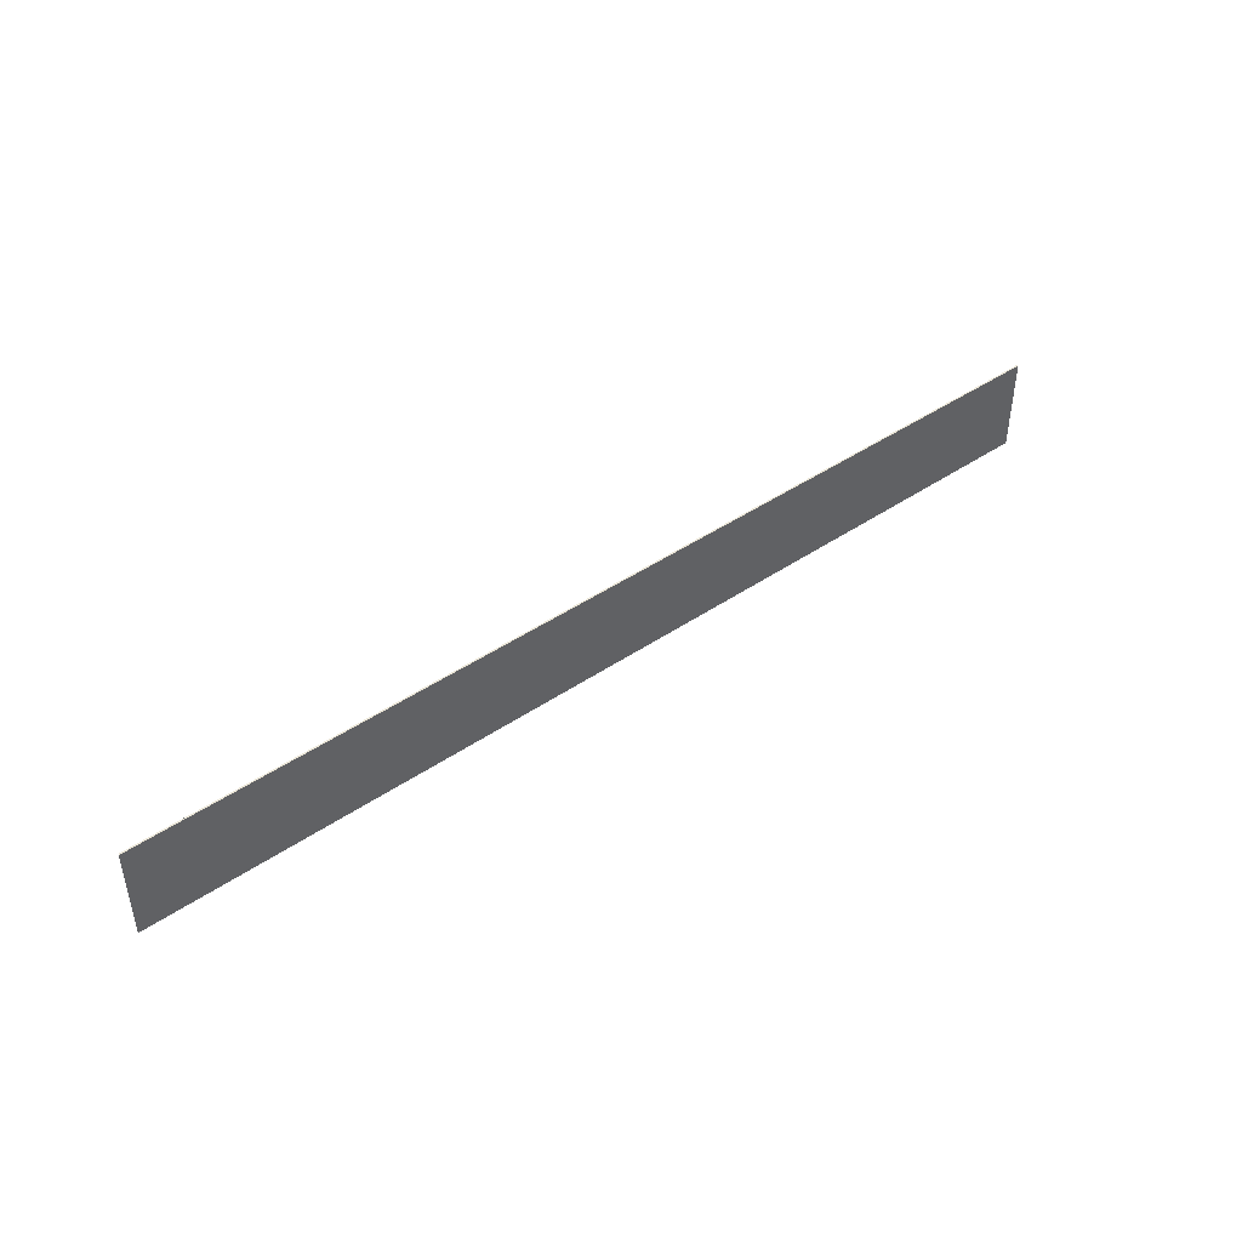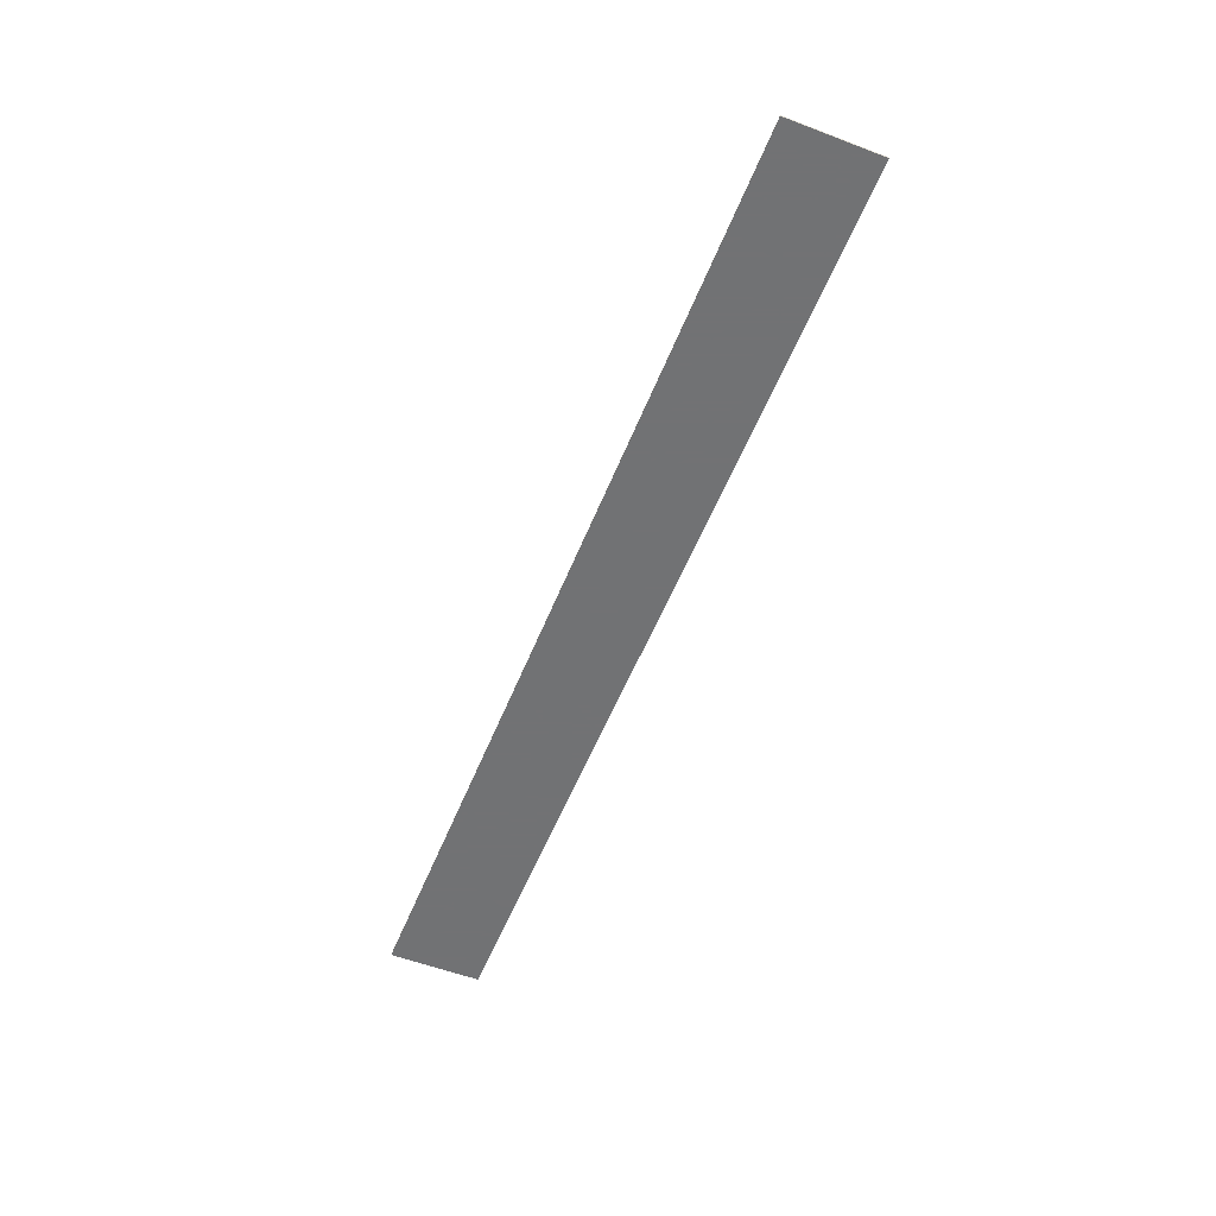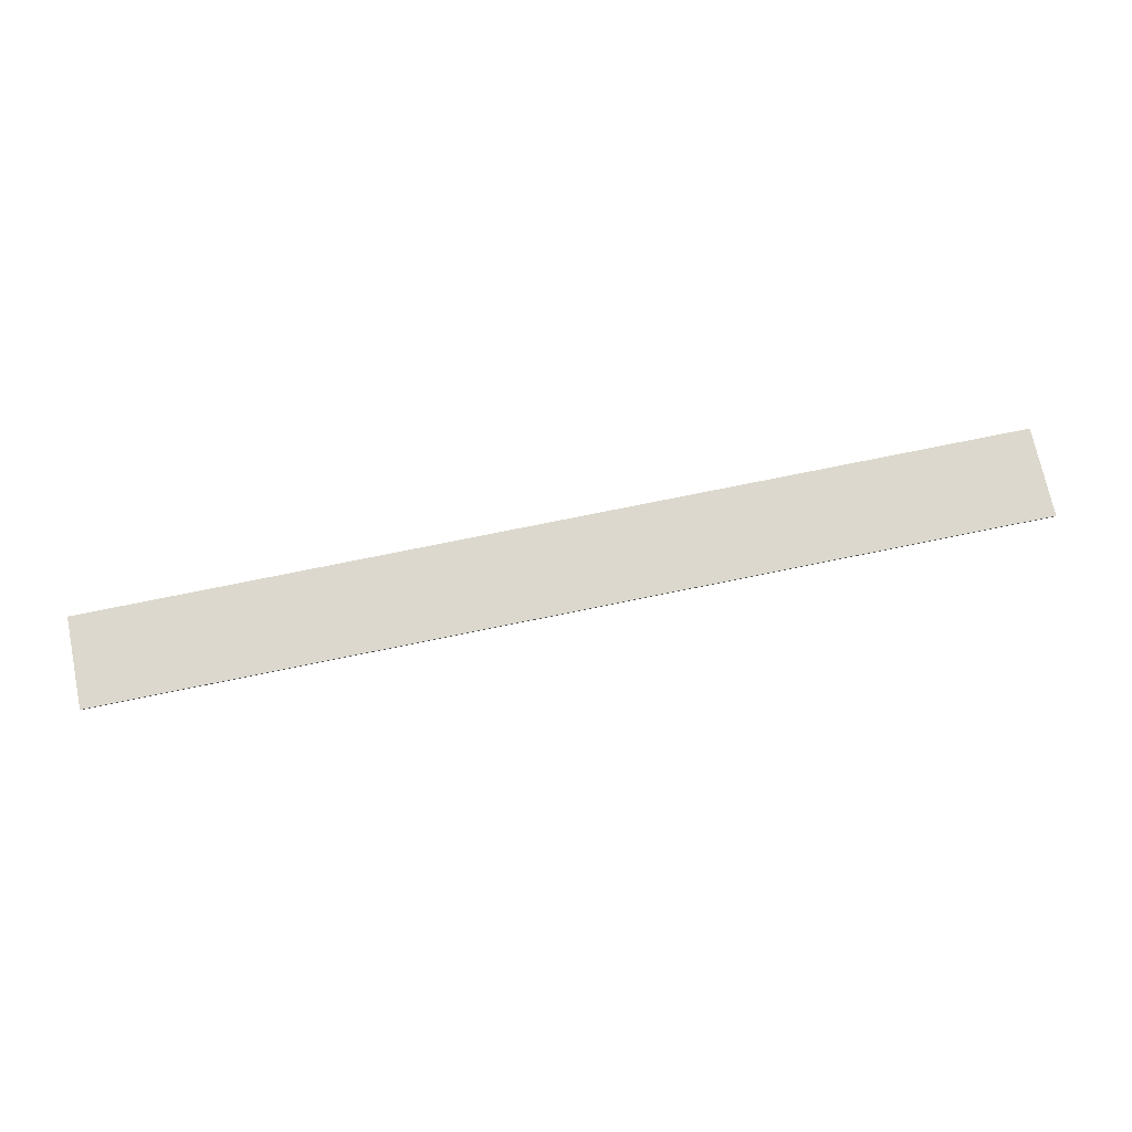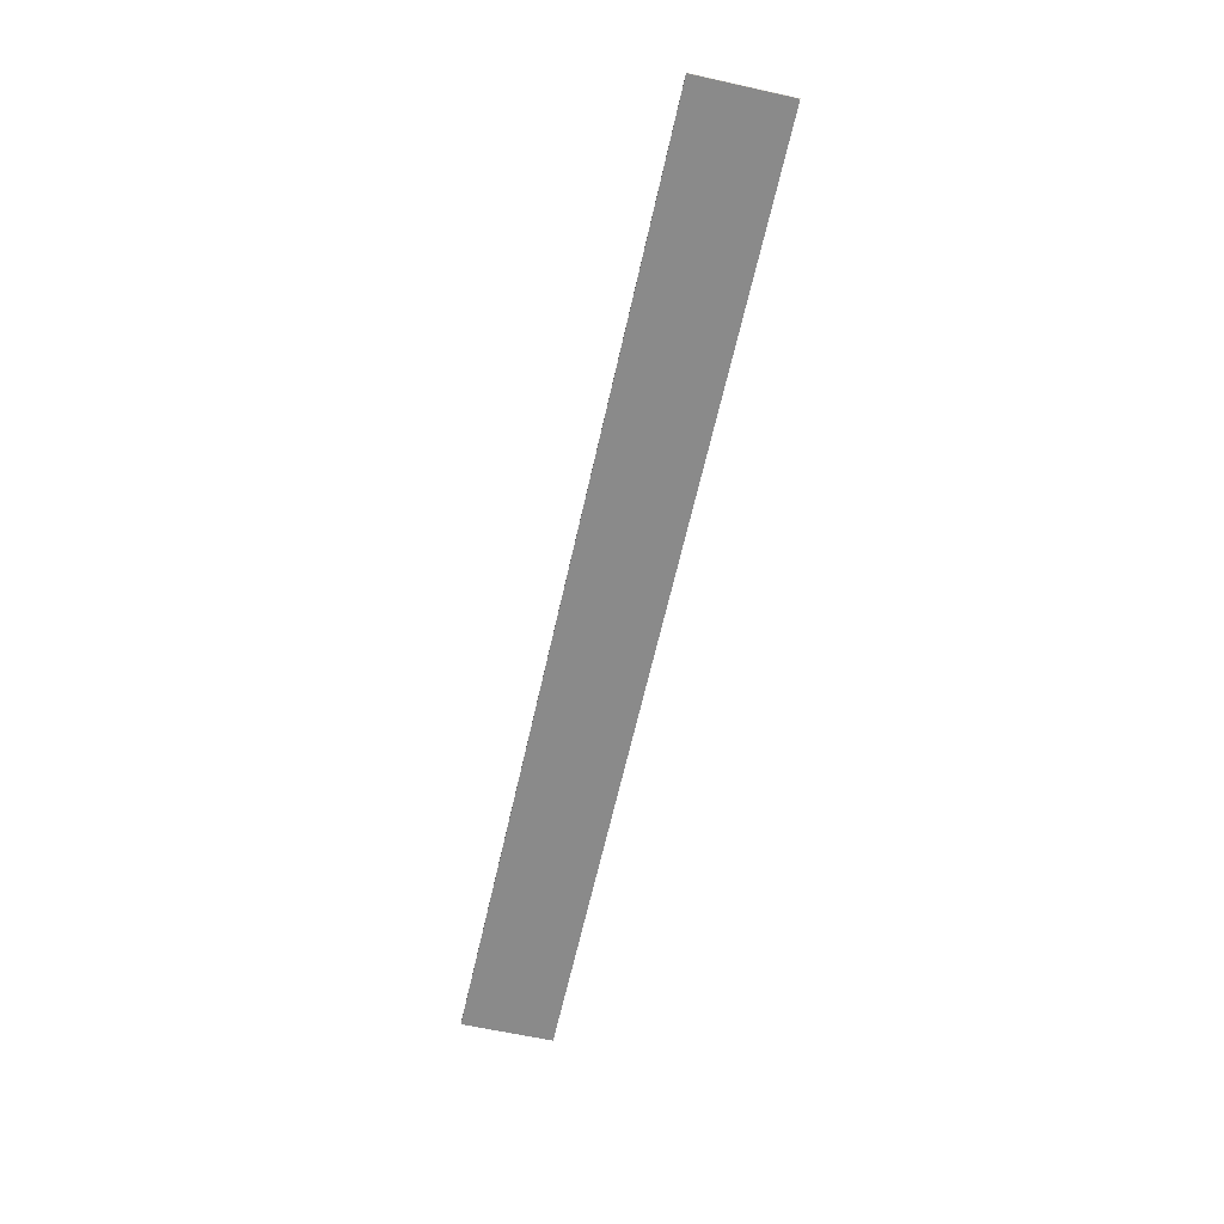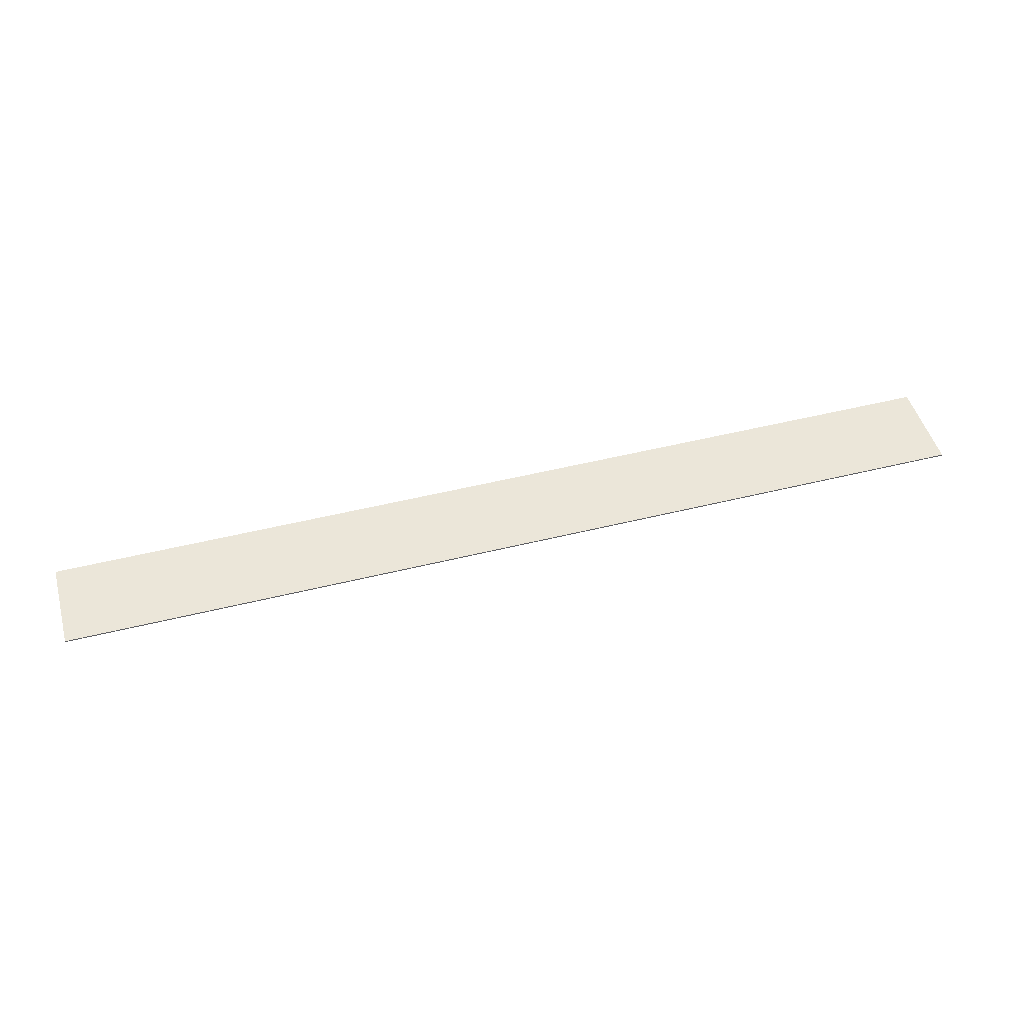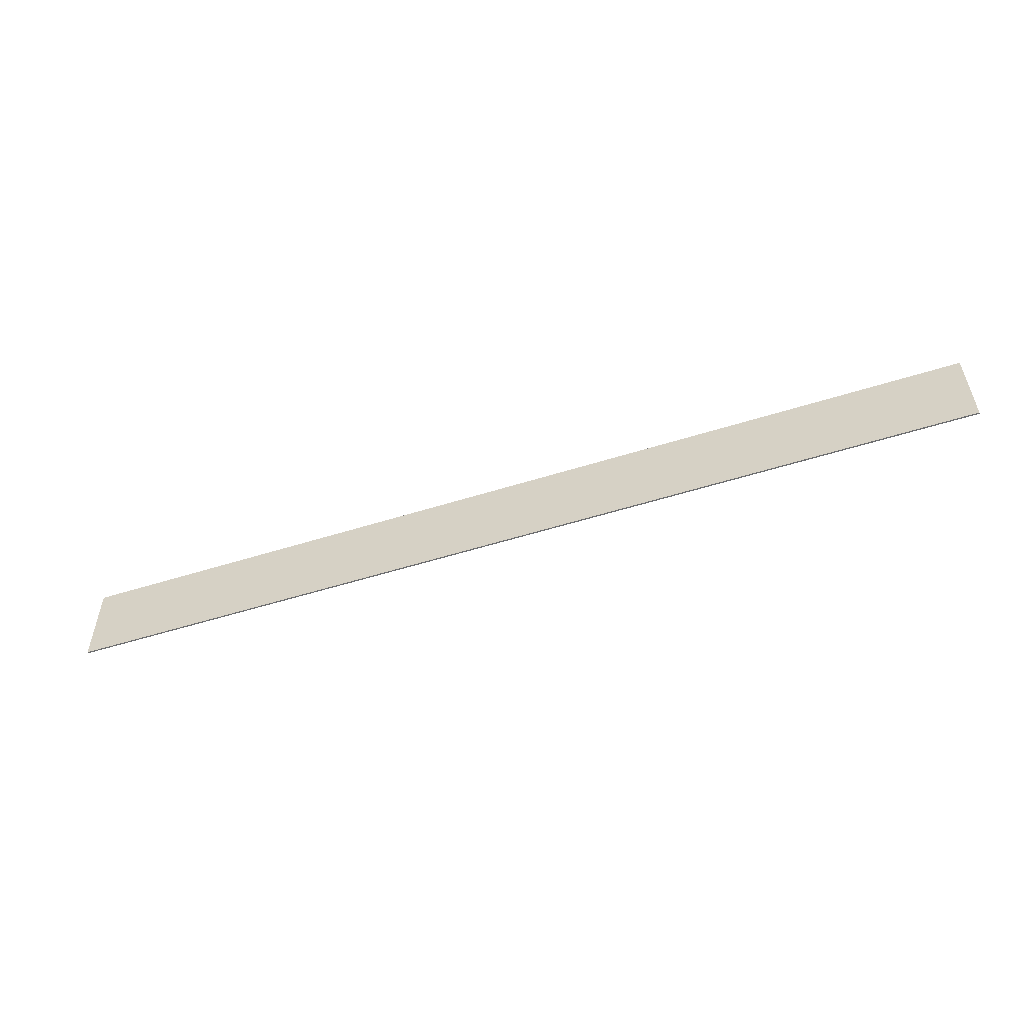
<metadata>
{"format":"obj","ext":"obj","renderer":"f3d","projection":"perspective","resolution":1024,"background":"white","views":[{"elev":44.0,"azim":-38.6,"up":"+Z"},{"elev":-55.6,"azim":-111.7,"up":"+Y"},{"elev":72.1,"azim":168.3,"up":"+Y"},{"elev":-63.5,"azim":-102.6,"up":"+Y"},{"elev":48.5,"azim":-15.6,"up":"+Y"},{"elev":-54.3,"azim":18.5,"up":"+Z"}]}
</metadata>
<code>
v 3.99 0 -0.39
v 3.99 0 0.39
v -3.99 0 0.39
v -3.99 0 -0.39
v -3.99 -0.0125 -0.39
v 3.99 -0.0125 -0.39
v 3.99 0 -0.39
v -3.99 0 -0.39
v -3.99 -0.0125 0.39
v -3.99 -0.0125 -0.39
v -3.99 0 -0.39
v -3.99 0 0.39
v 3.99 -0.0125 0.39
v -3.99 -0.0125 0.39
v -3.99 0 0.39
v 3.99 0 0.39
v 3.99 -0.0125 -0.39
v 3.99 -0.0125 0.39
v 3.99 0 0.39
v 3.99 0 -0.39
v 3.99 -0.0125 0
v 3.99 -0.0125 0.39
v 3.638 -0.0125 0.39
v 2.212 -0.0125 -0.39
v 2.663 -0.0125 -0.39
v 3.013 -0.0125 0
v 2.862 -0.0125 0.39
v 2.05 -0.0125 0.39
v 1.325 -0.0125 -0.39
v 1.775 -0.0125 -0.39
v 2.475 -0.0125 0.39
v 0.285 -0.0125 0.39
v 0 -0.0125 0.071
v 0 -0.0125 -0.39
v 0.725 -0.0125 0.39
v -3.013 -0.0125 -0.255
v -2.88 -0.0125 -0.39
v -2.413 -0.0125 -0.39
v -3.013 -0.0125 0.2
v 3.013 -0.0125 0
v 3.362 -0.0125 -0.39
v 3.862 -0.0125 -0.39
v 3.163 -0.0125 0.39
v -0.75 -0.0125 0.39
v 0 -0.0125 -0.39
v 0 -0.0125 0.071
v -0.285 -0.0125 0.39
v 1.18 -0.0125 0.39
v 0.45 -0.0125 -0.39
v 0.9 -0.0125 -0.39
v 1.625 -0.0125 0.39
v 3.013 -0.0125 0
v 3.163 -0.0125 0.39
v 2.862 -0.0125 0.39
v -3.145 -0.0125 -0.39
v -3.013 -0.0125 -0.255
v -3.013 -0.0125 0.2
v -3.55 -0.0125 -0.39
v -3.99 -0.0125 -0.39
v -3.275 -0.0125 0.39
v -3.688 -0.0125 0.39
v -3.99 -0.0125 0.075
v -0.475 -0.0125 -0.39
v -1.25 -0.0125 0.39
v -1.775 -0.0125 0.39
v -0.95 -0.0125 -0.39
v -2.75 -0.0125 0.39
v -1.95 -0.0125 -0.39
v -1.45 -0.0125 -0.39
v -2.25 -0.0125 0.39
v 3.362 -0.0125 -0.39
v 3.013 -0.0125 0
v 2.663 -0.0125 -0.39
v 0 -0.0125 0.071
v 0.285 -0.0125 0.39
v -0.285 -0.0125 0.39
v -3.013 -0.0125 -0.255
v -3.145 -0.0125 -0.39
v -2.88 -0.0125 -0.39
v 0 -0.0125 -0.39
v 0.45 -0.0125 -0.39
v 1.18 -0.0125 0.39
v 0.725 -0.0125 0.39
v 2.212 -0.0125 -0.39
v 2.862 -0.0125 0.39
v 2.475 -0.0125 0.39
v 1.775 -0.0125 -0.39
v 3.99 -0.0125 0
v 3.638 -0.0125 0.39
v 3.163 -0.0125 0.39
v 3.862 -0.0125 -0.39
v 3.99 -0.0125 0
v 3.862 -0.0125 -0.39
v 3.99 -0.0125 -0.39
v -3.55 -0.0125 -0.39
v -3.013 -0.0125 0.2
v -3.275 -0.0125 0.39
v -3.99 -0.0125 -0.39
v 1.325 -0.0125 -0.39
v 2.05 -0.0125 0.39
v 1.625 -0.0125 0.39
v 0.9 -0.0125 -0.39
v -3.99 -0.0125 0.075
v -3.688 -0.0125 0.39
v -3.99 -0.0125 0.39
v -1.95 -0.0125 -0.39
v -2.75 -0.0125 0.39
v -3.013 -0.0125 0.2
v -2.413 -0.0125 -0.39
v -2.75 -0.0125 0.39
v -3.275 -0.0125 0.39
v -3.013 -0.0125 0.2
v -1.25 -0.0125 0.39
v -0.475 -0.0125 -0.39
v 0 -0.0125 -0.39
v -0.75 -0.0125 0.39
v -2.25 -0.0125 0.39
v -1.45 -0.0125 -0.39
v -0.95 -0.0125 -0.39
v -1.775 -0.0125 0.39
g mesh584756
f 1 3 2
f 3 1 4
f 5 7 6
f 7 5 8
f 9 11 10
f 11 9 12
f 13 15 14
f 15 13 16
f 17 19 18
f 19 17 20
g mesh584758
f 21 22 23
f 24 25 26
f 26 27 24
f 28 29 30
f 30 31 28
f 32 33 34
f 34 35 32
f 36 37 38
f 38 39 36
f 40 41 42
f 42 43 40
f 44 45 46
f 46 47 44
f 48 49 50
f 50 51 48
f 52 53 54
f 55 56 57
f 57 58 55
f 59 60 61
f 61 62 59
f 63 64 65
f 65 66 63
f 67 68 69
f 69 70 67
g mesh584759
f 71 72 73
f 74 75 76
f 77 78 79
f 80 81 82
f 82 83 80
f 84 85 86
f 86 87 84
f 88 89 90
f 90 91 88
f 92 93 94
f 95 96 97
f 97 98 95
f 99 100 101
f 101 102 99
f 103 104 105
f 106 107 108
f 108 109 106
f 110 111 112
f 113 114 115
f 115 116 113
f 117 118 119
f 119 120 117

</code>
